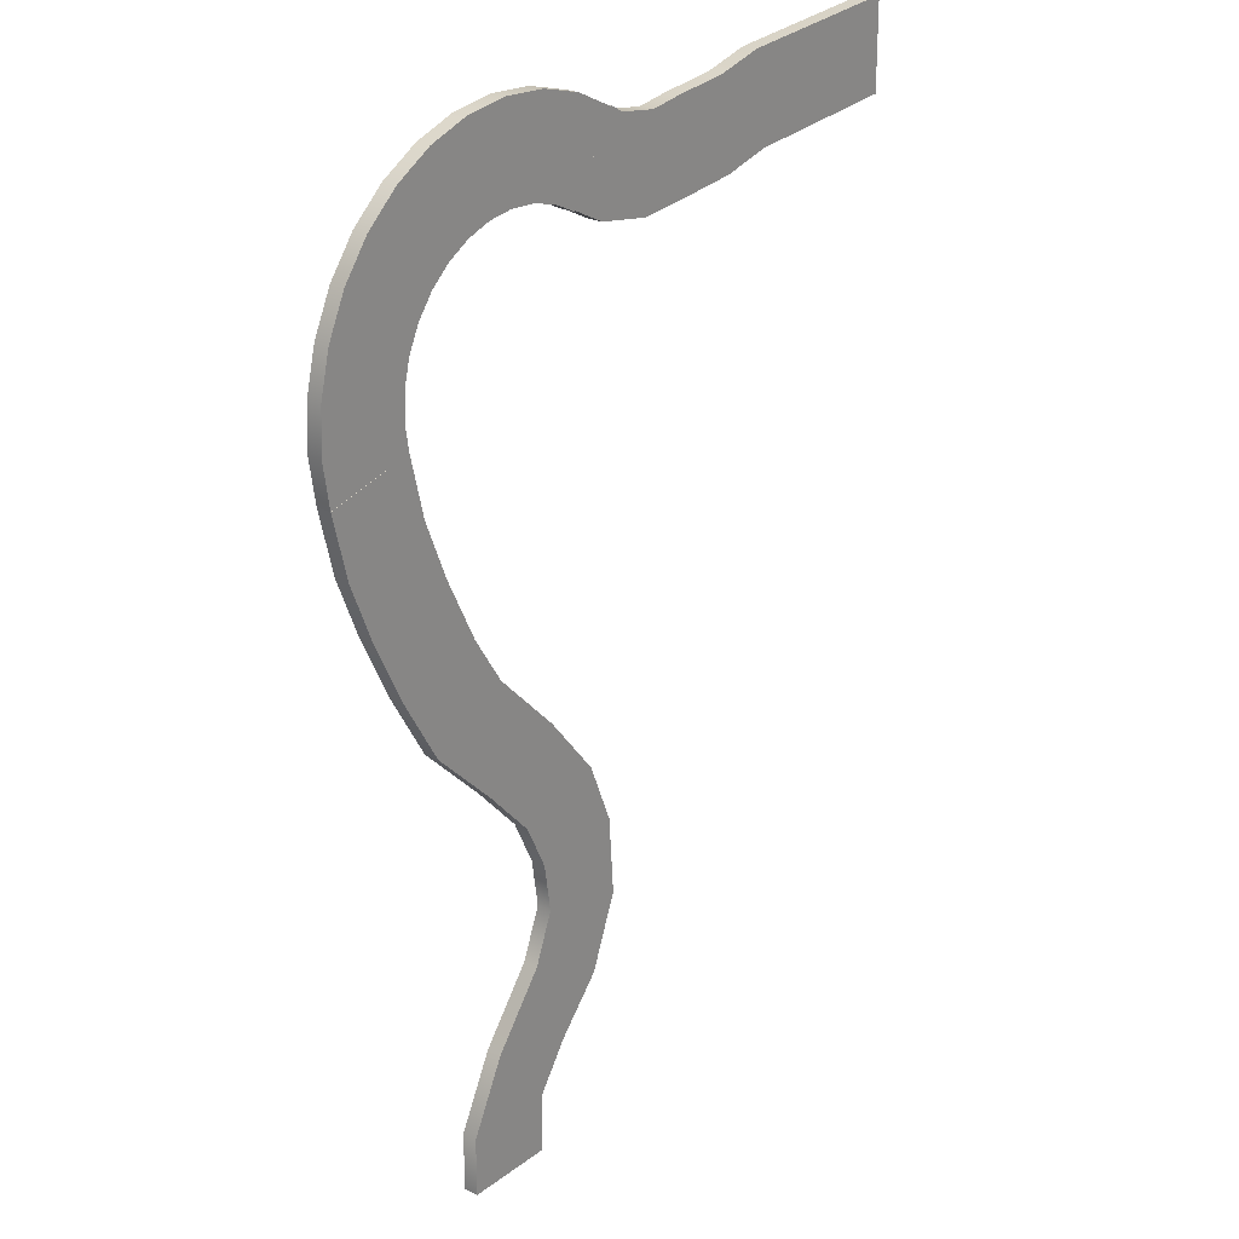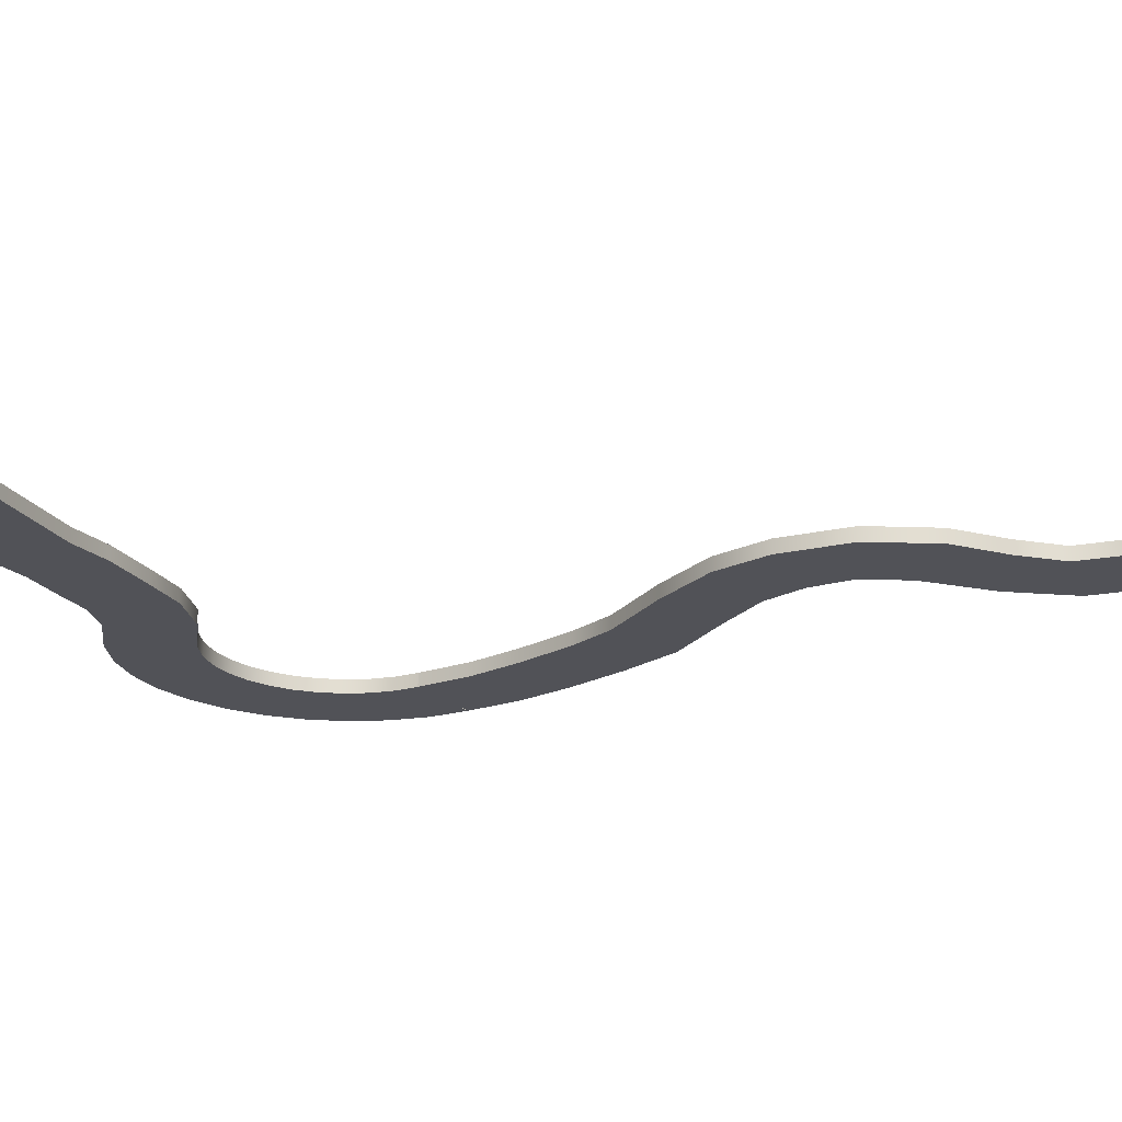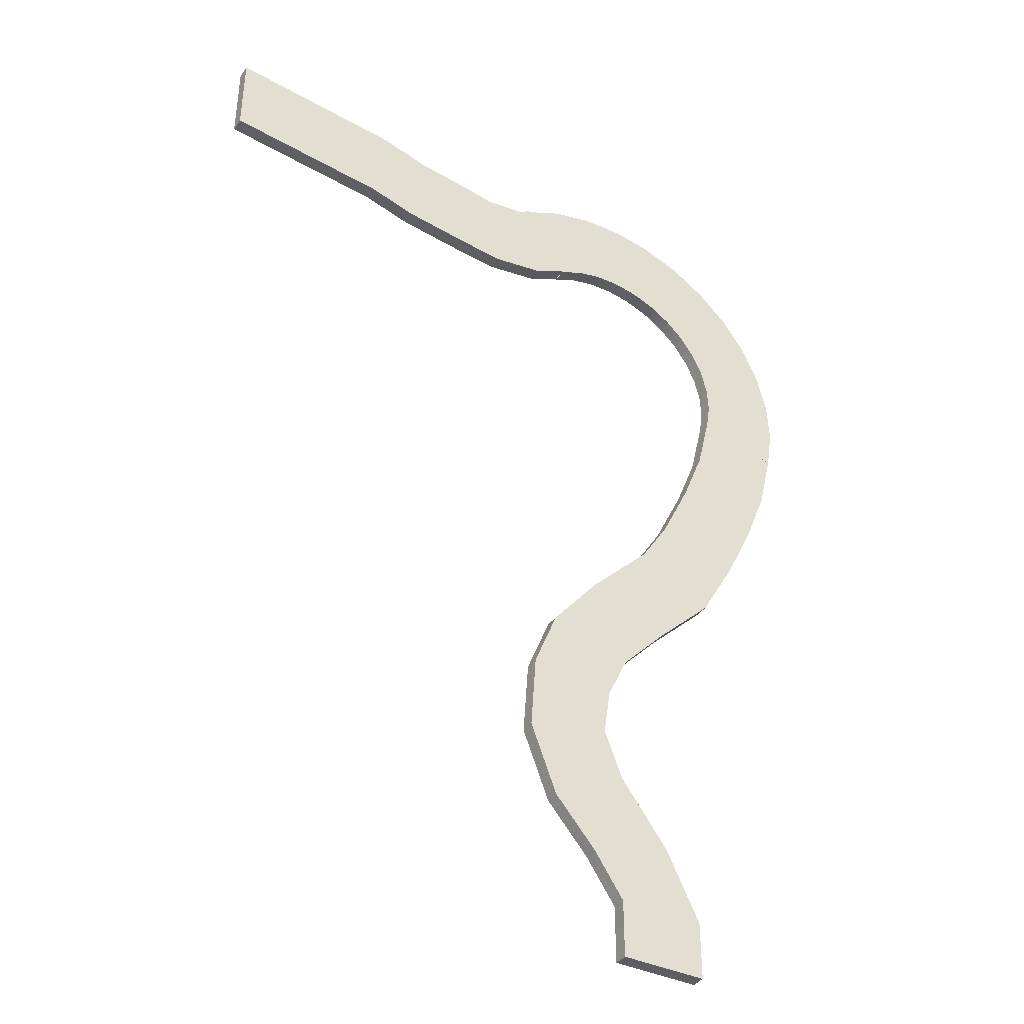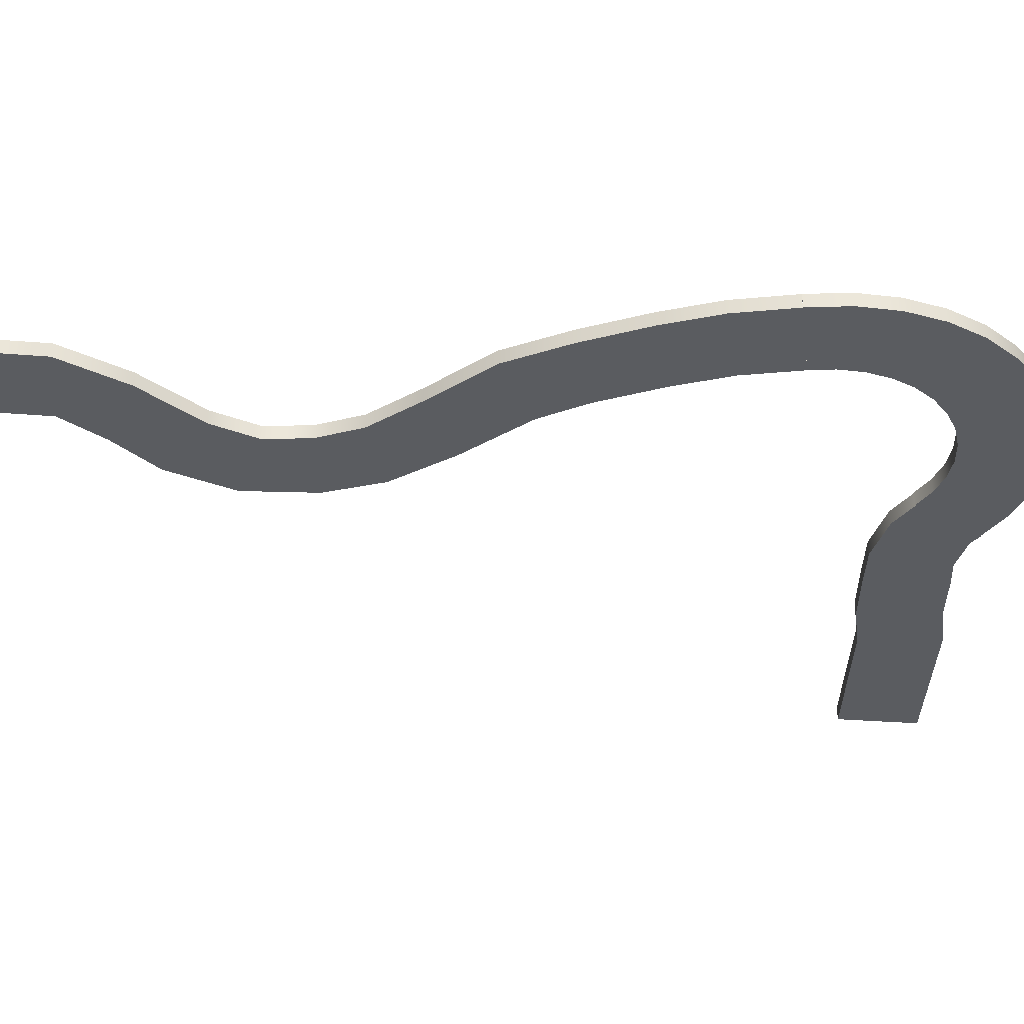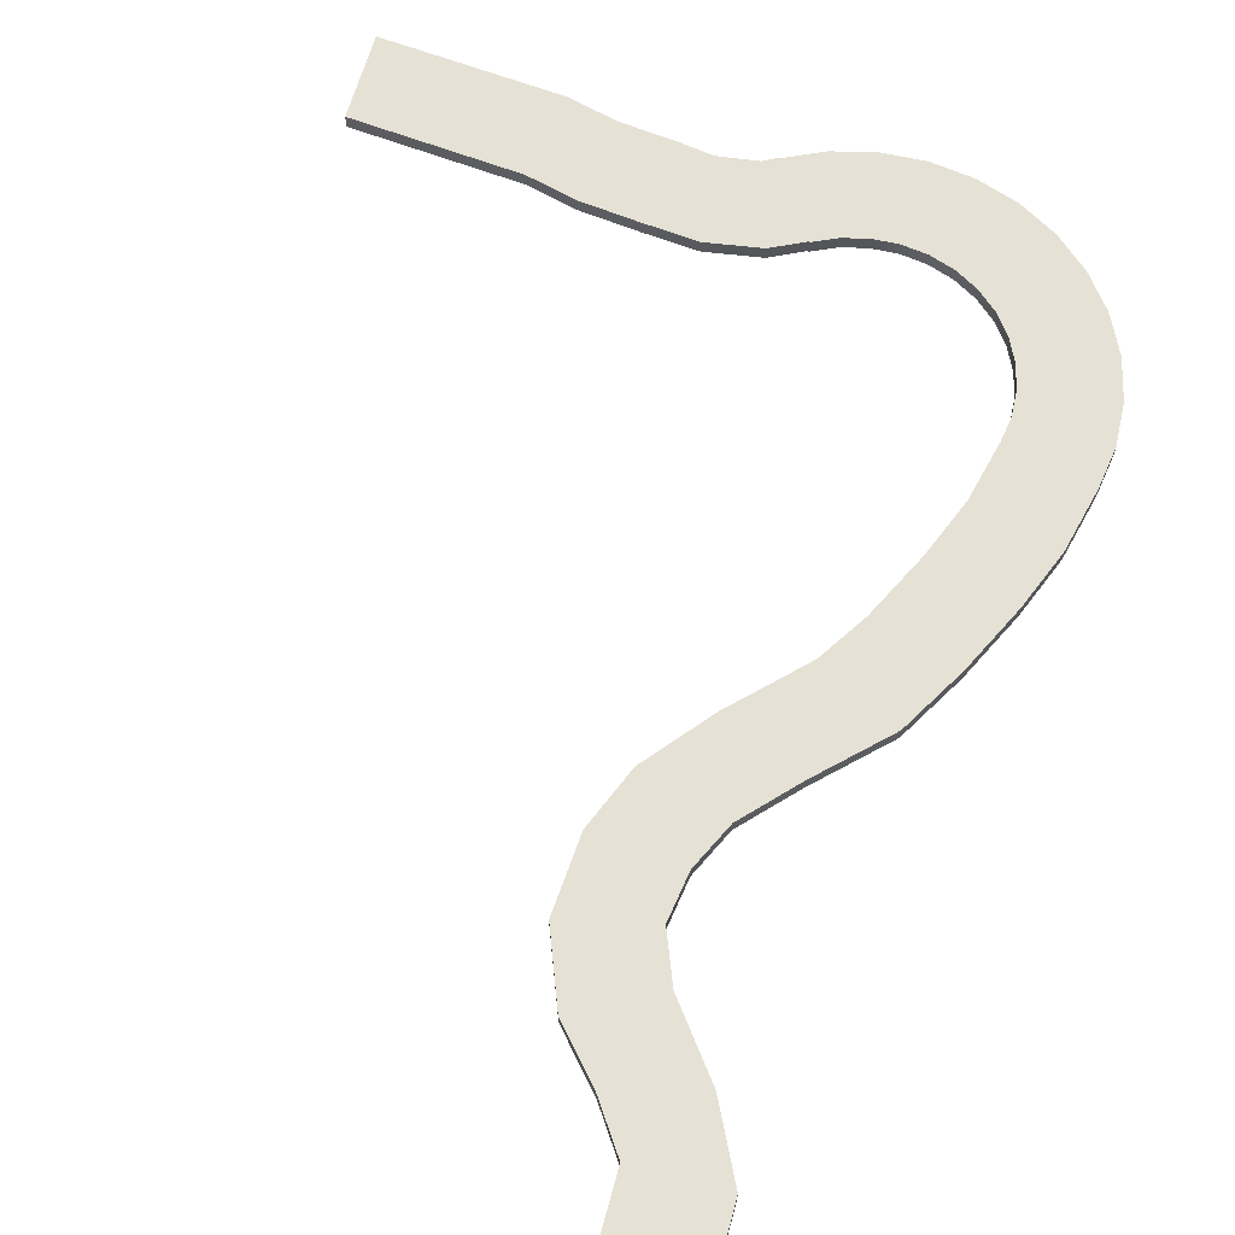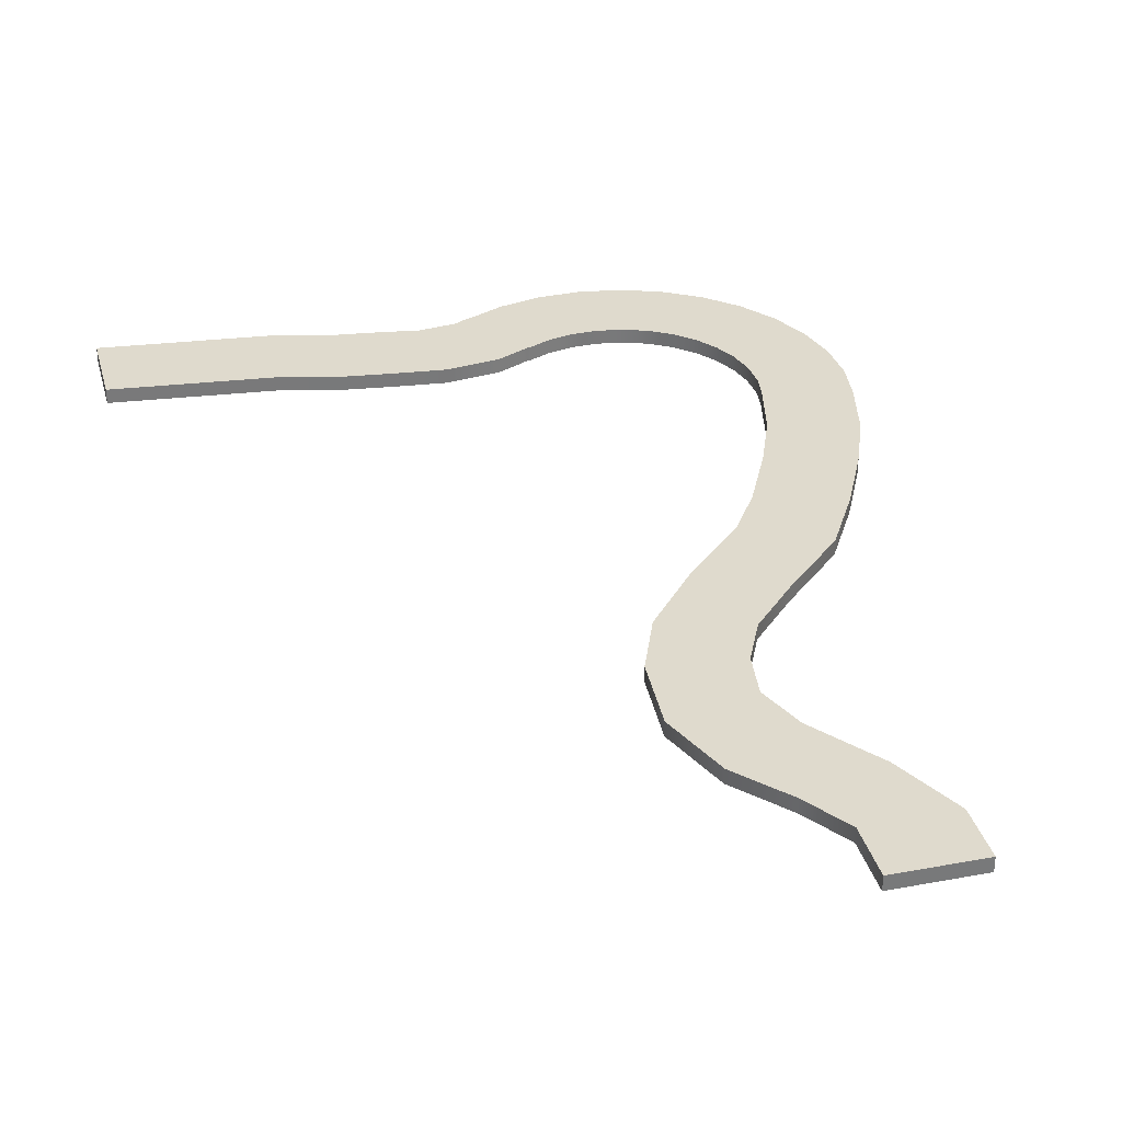
<metadata>
{"format":"obj","ext":"obj","renderer":"f3d","projection":"perspective","resolution":1024,"background":"white","views":[{"elev":24.3,"azim":-50.5,"up":"+Z"},{"elev":-21.6,"azim":107.8,"up":"+Y"},{"elev":-38.4,"azim":148.8,"up":"+Z"},{"elev":-34.0,"azim":-96.3,"up":"+Y"},{"elev":64.4,"azim":-164.7,"up":"+Y"},{"elev":32.6,"azim":165.5,"up":"+Y"}]}
</metadata>
<code>
g default
v 210 -70 0
v -210 -70 -0
v 210 0 0
v -210 0 -0
v -463.1 0 3412
v -870 0 3308
v -463.1 -70 3412
v -870 -70 3308
v 210 0 279.2
v -210 0 279.2
v 210 -70 279.2
v -210 -70 279.2
v 356.4 -70 495.5
v -47.01 -70 612.3
v 356.4 0 495.5
v -47.01 0 612.3
v 560.2 -70 728.2
v 191.3 -70 928.9
v 560.2 0 728.2
v 191.3 0 928.9
v 691 -70 1067
v 281.6 -70 1161
v 691 0 1067
v 281.6 0 1161
v 665.1 -70 1435
v 247.8 -70 1387
v 665.1 0 1435
v 247.8 0 1387
v 548 -70 1725
v 146.3 -70 1602
v 548 0 1725
v 146.3 0 1602
v 307.5 -70 2019
v -70.4 -70 1836
v 307.5 0 2019
v -70.4 0 1836
v 4.716 -70 2324
v -363.9 -70 2123
v 4.716 0 2324
v -363.9 0 2123
v -137.9 -70 2549
v -539.4 -70 2426
v -137.9 0 2549
v -539.4 0 2426
v -286 -70 2854
v -689.4 -70 2737
v -286 0 2854
v -689.4 0 2737
v -395.1 -70 3127
v -798.9 -70 3012
v -395.1 0 3127
v -798.9 0 3012
v -482.1 -70 3534
v -476.5 -70 3658
v -446.9 -70 3777
v -394.4 -70 3889
v -321.2 -70 3989
v -229.9 -70 4072
v -124.2 -70 4136
v -8.076 -70 4178
v 114 -70 4196
v 237.4 -70 4191
v 357.3 -70 4161
v 469.1 -70 4109
v -463.6 -70 3412
v -482.1 0 3534
v -476.5 0 3658
v -446.9 0 3777
v -394.4 0 3889
v -321.2 0 3989
v -229.9 0 4072
v -124.2 0 4136
v -8.076 0 4178
v 114 0 4196
v 237.4 0 4191
v 357.3 0 4161
v 469.1 0 4109
v -463.6 0 3412
v -901.6 0 3512
v -892.1 0 3718
v -842.8 0 3918
v -755.4 0 4104
v -633.3 0 4270
v -481.2 0 4409
v -305 0 4515
v -111.5 0 4585
v 92.05 0 4616
v 297.7 0 4606
v 497.5 0 4557
v 683.9 0 4470
v -870.7 0 3309
v -901.6 -70 3512
v -892.1 -70 3718
v -842.8 -70 3918
v -755.4 -70 4104
v -633.3 -70 4270
v -481.2 -70 4409
v -305 -70 4515
v -111.5 -70 4585
v 92.05 -70 4616
v 297.7 -70 4606
v 497.5 -70 4557
v 683.9 -70 4470
v -870.7 -70 3309
v 2450 -70 4619
v 2453 -70 4199
v 2450 0 4619
v 2453 0 4199
v 685.7 0 4473
v 467.6 0 4114
v 685.7 -70 4473
v 467.6 -70 4114
v 940.4 0 4412
v 889.2 0 3995
v 940.4 -70 4412
v 889.2 -70 3995
v 1093 0 4438
v 1139 0 4021
v 1093 -70 4438
v 1139 -70 4021
v 1370 0 4473
v 1427 0 4056
v 1370 -70 4473
v 1427 -70 4056
v 1596 0 4535
v 1660 0 4119
v 1596 -70 4535
v 1660 -70 4119
v 751.6 -70 4437
v 628.7 -70 4035
v 751.6 0 4437
v 628.7 0 4035
g polySurface9
f 1 2 3
f 3 2 4
f 3 4 9
f 9 4 10
f 5 6 7
f 7 6 8
f 7 8 49
f 49 8 50
f 2 12 4
f 4 12 10
f 7 49 5
f 5 49 51
f 10 16 9
f 9 16 15
f 11 12 1
f 1 12 2
f 10 12 16
f 16 12 14
f 9 11 3
f 3 11 1
f 13 14 11
f 11 14 12
f 15 13 9
f 9 13 11
f 16 20 15
f 15 20 19
f 16 14 20
f 20 14 18
f 17 18 13
f 13 18 14
f 19 17 15
f 15 17 13
f 20 24 19
f 19 24 23
f 20 18 24
f 24 18 22
f 21 22 17
f 17 22 18
f 23 21 19
f 19 21 17
f 23 24 27
f 27 24 28
f 24 22 28
f 28 22 26
f 26 22 25
f 25 22 21
f 27 25 23
f 23 25 21
f 27 28 31
f 31 28 32
f 28 26 32
f 32 26 30
f 30 26 29
f 29 26 25
f 31 29 27
f 27 29 25
f 31 32 35
f 35 32 36
f 32 30 36
f 36 30 34
f 34 30 33
f 33 30 29
f 35 33 31
f 31 33 29
f 35 36 39
f 39 36 40
f 36 34 40
f 40 34 38
f 38 34 37
f 37 34 33
f 39 37 35
f 35 37 33
f 39 40 43
f 43 40 44
f 40 38 44
f 44 38 42
f 42 38 41
f 41 38 37
f 43 41 39
f 39 41 37
f 43 44 47
f 47 44 48
f 44 42 48
f 48 42 46
f 46 42 45
f 45 42 41
f 47 45 43
f 43 45 41
f 47 48 51
f 51 48 52
f 48 46 52
f 52 46 50
f 50 46 49
f 49 46 45
f 51 49 47
f 47 49 45
f 52 6 51
f 51 6 5
f 52 50 6
f 6 50 8
f 54 53 67
f 67 53 66
f 55 54 68
f 68 54 67
f 56 55 69
f 69 55 68
f 57 56 70
f 70 56 69
f 58 57 71
f 71 57 70
f 59 58 72
f 72 58 71
f 60 59 73
f 73 59 72
f 61 60 74
f 74 60 73
f 62 61 75
f 75 61 74
f 63 62 76
f 76 62 75
f 64 63 77
f 77 63 76
f 53 65 66
f 66 65 78
f 67 66 80
f 80 66 79
f 68 67 81
f 81 67 80
f 69 68 82
f 82 68 81
f 70 69 83
f 83 69 82
f 71 70 84
f 84 70 83
f 72 71 85
f 85 71 84
f 73 72 86
f 86 72 85
f 74 73 87
f 87 73 86
f 75 74 88
f 88 74 87
f 76 75 89
f 89 75 88
f 77 76 90
f 90 76 89
f 66 78 79
f 79 78 91
f 80 79 93
f 93 79 92
f 81 80 94
f 94 80 93
f 82 81 95
f 95 81 94
f 83 82 96
f 96 82 95
f 84 83 97
f 97 83 96
f 85 84 98
f 98 84 97
f 86 85 99
f 99 85 98
f 87 86 100
f 100 86 99
f 88 87 101
f 101 87 100
f 89 88 102
f 102 88 101
f 90 89 103
f 103 89 102
f 79 91 92
f 92 91 104
f 93 92 54
f 54 92 53
f 94 93 55
f 55 93 54
f 95 94 56
f 56 94 55
f 96 95 57
f 57 95 56
f 97 96 58
f 58 96 57
f 98 97 59
f 59 97 58
f 99 98 60
f 60 98 59
f 100 99 61
f 61 99 60
f 101 100 62
f 62 100 61
f 102 101 63
f 63 101 62
f 103 102 64
f 64 102 63
f 92 104 53
f 53 104 65
f 105 106 107
f 107 106 108
f 107 108 125
f 125 108 126
f 109 110 111
f 111 110 112
f 111 112 129
f 129 112 130
f 106 128 108
f 108 128 126
f 111 129 109
f 109 129 131
f 113 114 131
f 131 114 132
f 116 120 115
f 115 120 119
f 114 116 132
f 132 116 130
f 113 115 117
f 117 115 119
f 117 118 113
f 113 118 114
f 118 120 114
f 114 120 116
f 119 120 123
f 123 120 124
f 117 119 121
f 121 119 123
f 121 122 117
f 117 122 118
f 122 124 118
f 118 124 120
f 124 128 123
f 123 128 127
f 121 123 125
f 125 123 127
f 125 126 121
f 121 126 122
f 126 128 122
f 122 128 124
f 128 106 127
f 127 106 105
f 125 127 107
f 107 127 105
f 130 116 129
f 129 116 115
f 131 129 113
f 113 129 115
f 132 110 131
f 131 110 109
f 132 130 110
f 110 130 112

</code>
